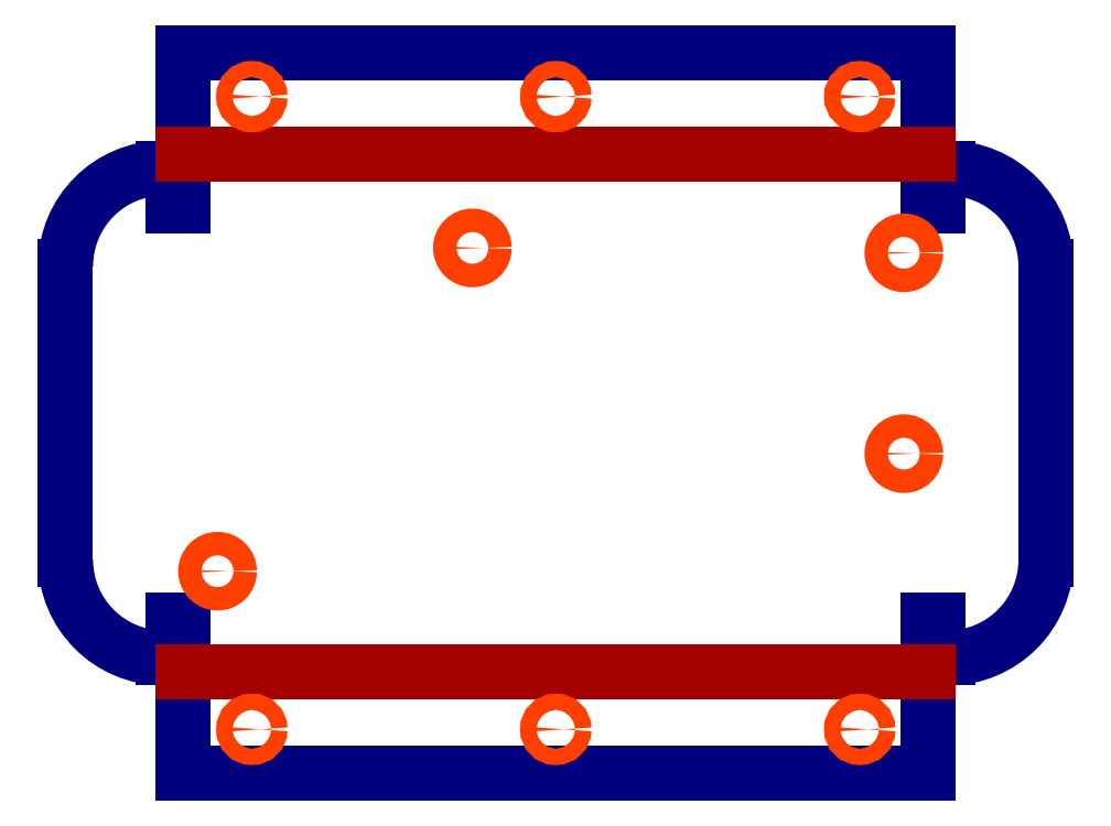
<metadata>
{"format":"dxf","ext":"dxf","renderer":"ezdxf+matplotlib","layout":"modelspace","background":"white","min_lineweight":24,"dpi":150}
</metadata>
<code>
0
SECTION
2
ENTITIES
0
INSERT
2
UNFOLD_SKETCH
8
0
10
0
20
0
30
0
0
INSERT
2
UNFOLD_SKETCH_BENDS
8
0
10
0
20
0
30
0
0
INSERT
2
UNFOLD_SKETCH_HOLES
8
0
10
0
20
0
30
0
0
ENDSEC
0
EOF

</code>
